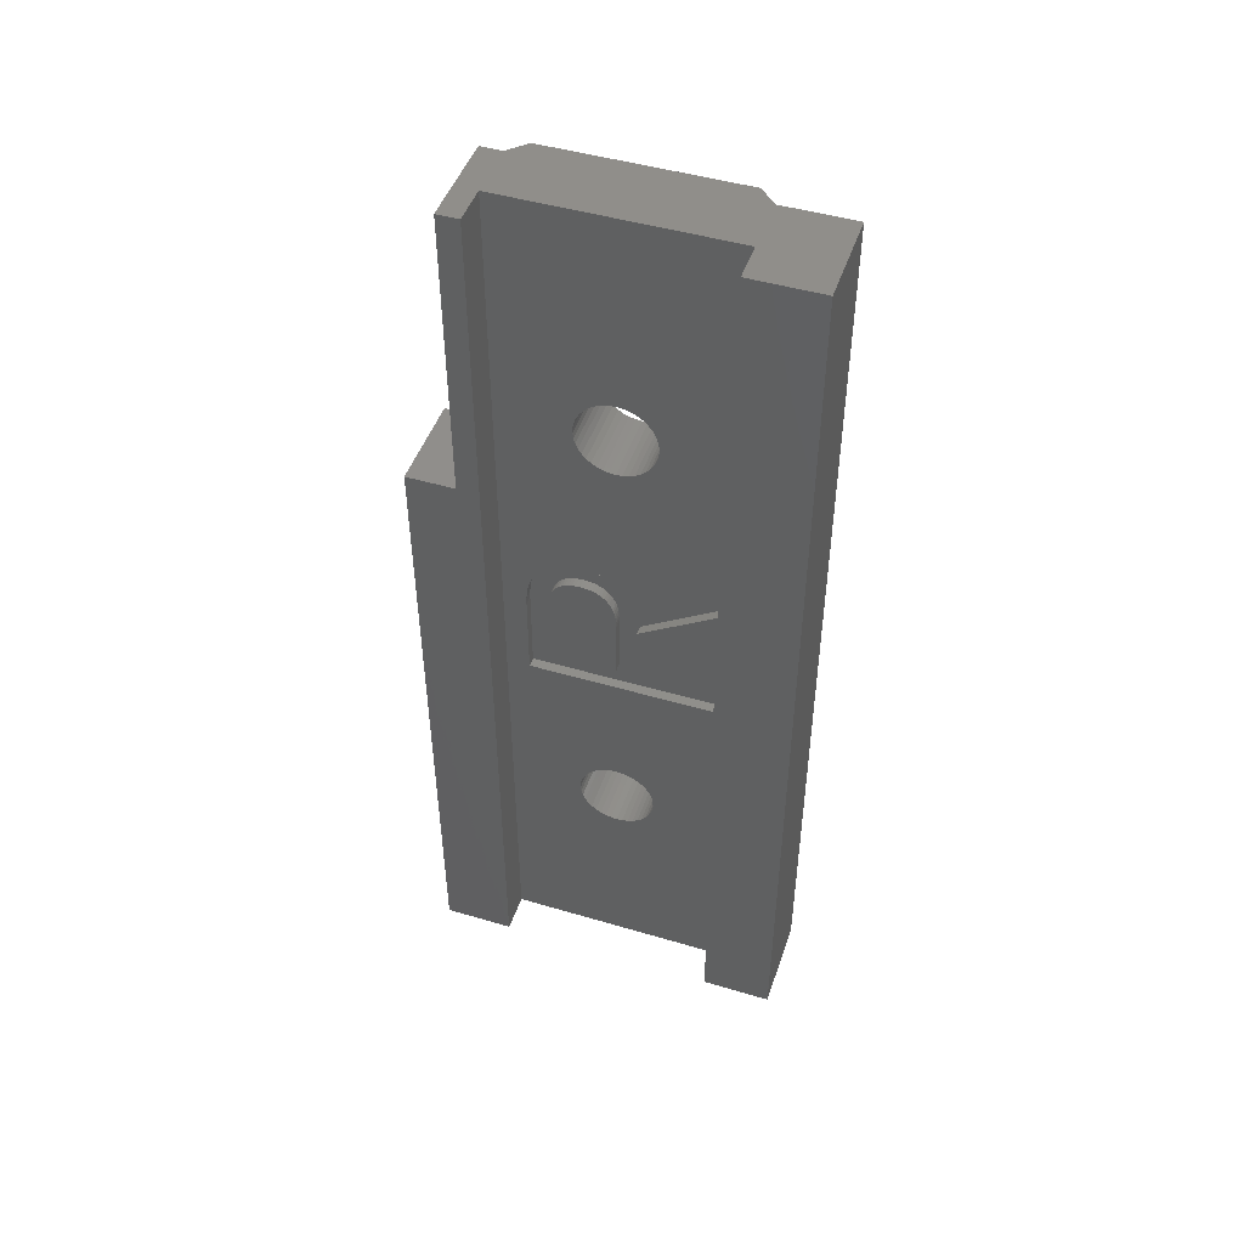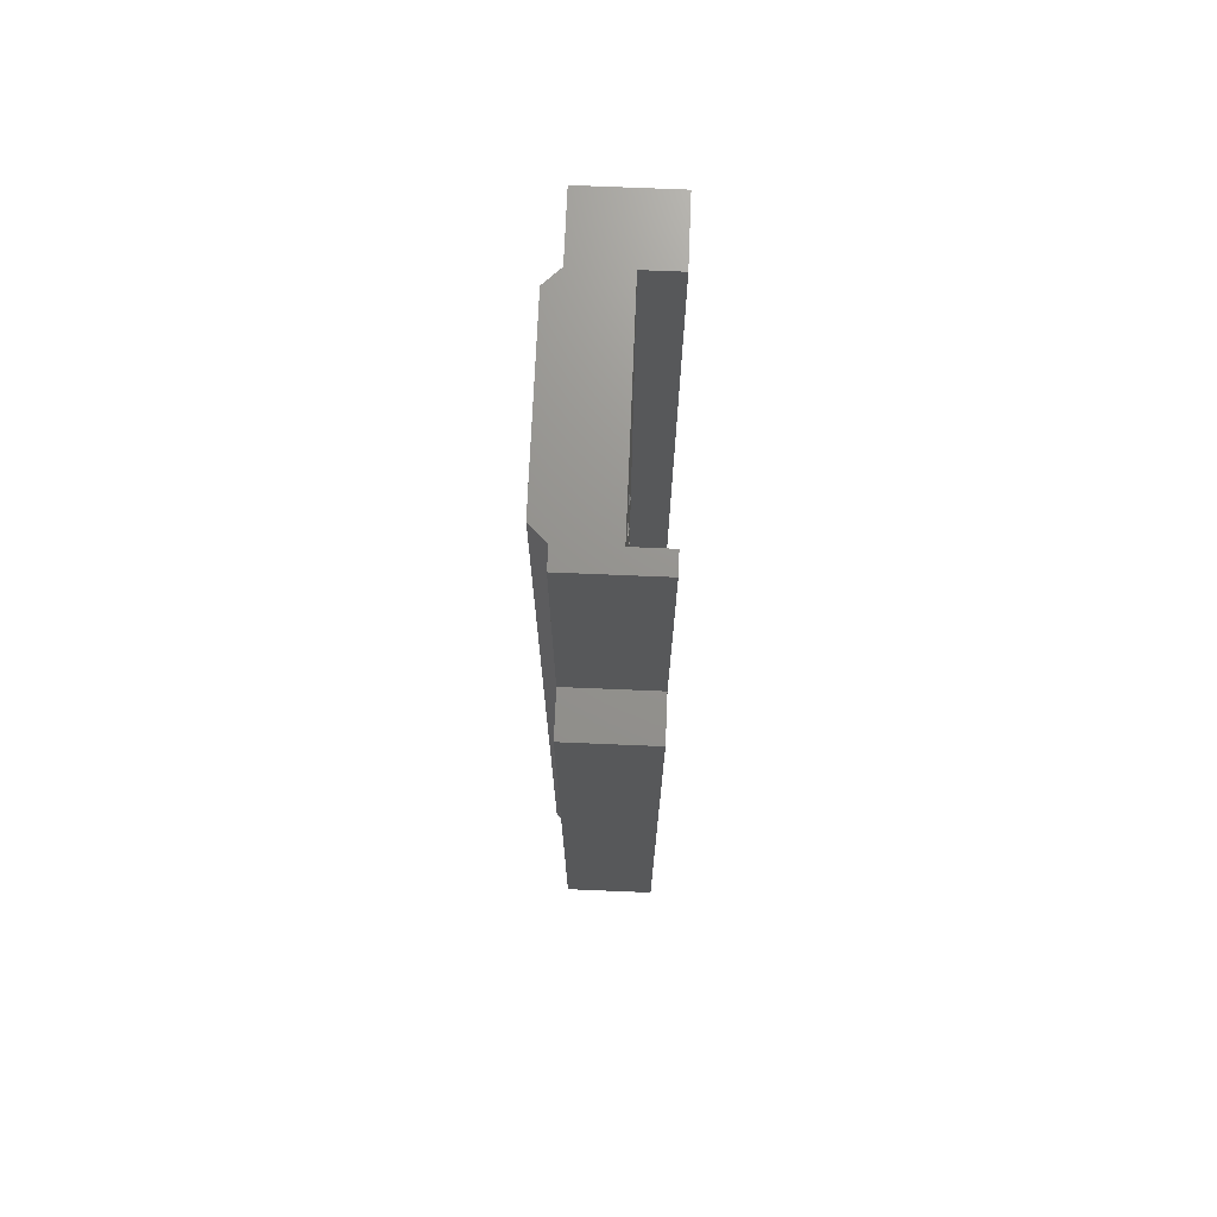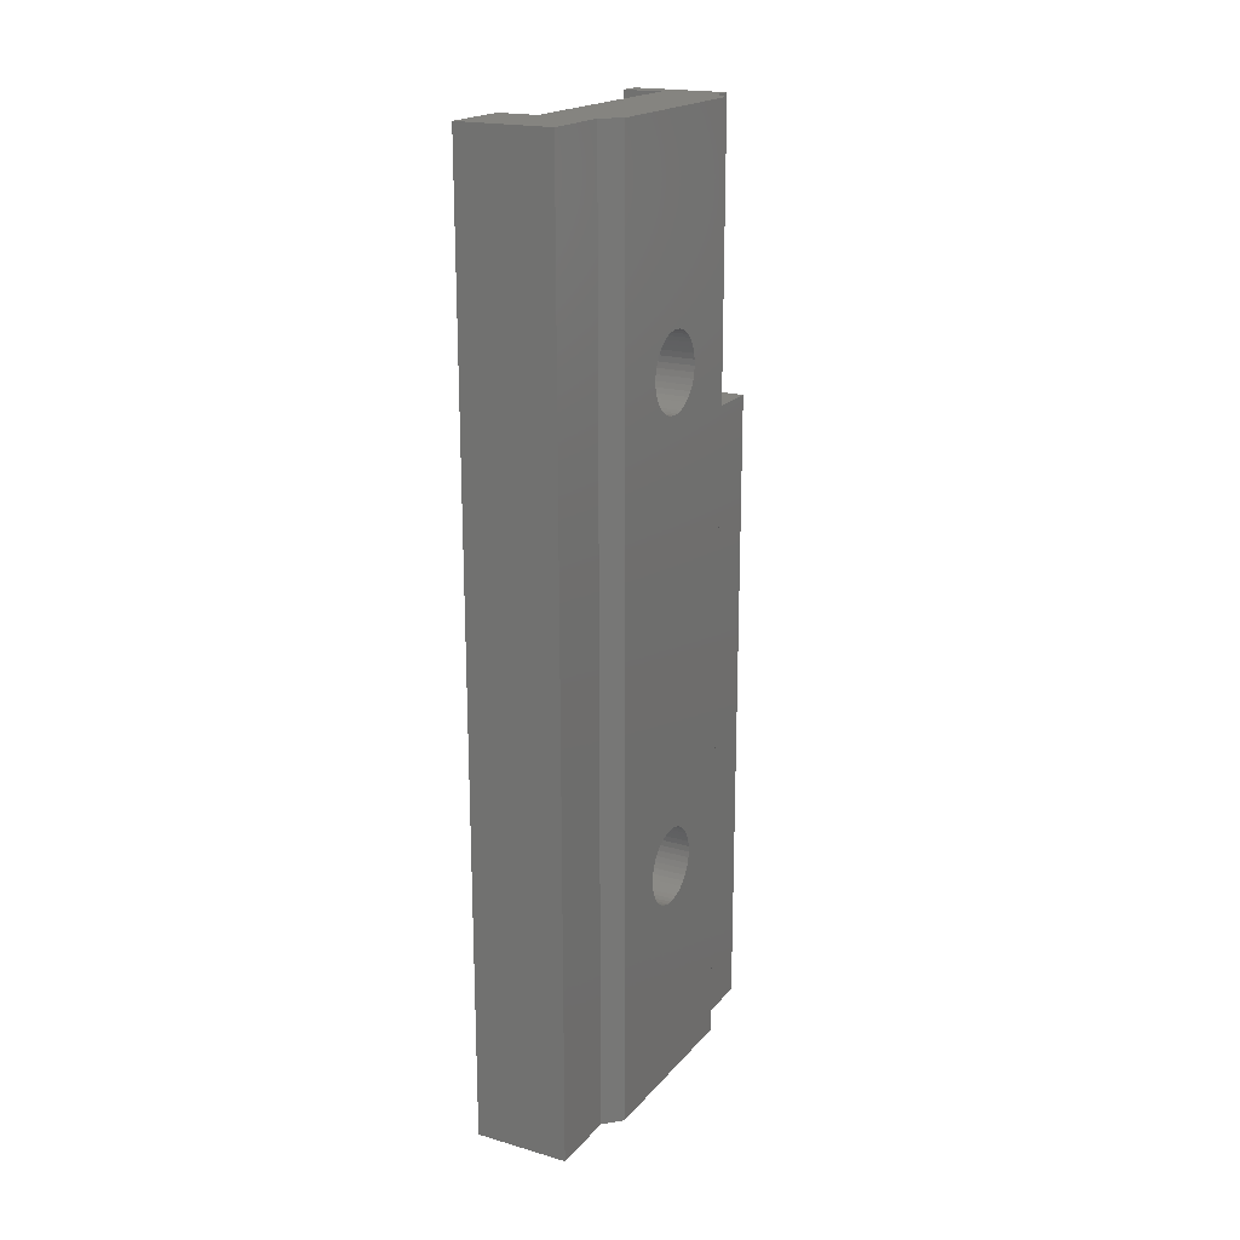
<metadata>
{"format":"stl","ext":"stl","renderer":"f3d","projection":"perspective","resolution":1024,"background":"white","views":[{"elev":47.3,"azim":108.5,"up":"+Z"},{"elev":71.4,"azim":2.4,"up":"+Z"},{"elev":19.6,"azim":-151.9,"up":"+Z"}]}
</metadata>
<code>
# stl→obj: 342 verts, 688 faces
v -0.4 -0.0167 0.8348
v -0.4 0.001224 0.6475
v -0.4 0.8264 0.3291
v -0.4 0.707 1.338
v 0 -0.0167 0.8348
v 0 0.001224 0.6475
v -0.4 -0.02536 2.708
v -0.4 0.1131 2.578
v 0 0.1131 2.578
v 0 -0.02536 2.708
v -0.4 -0.04659 1.011
v 0 -0.04659 1.011
v -0.4 -0.08842 1.175
v -0.4 0.6624 1.551
v 0 -0.08842 1.175
v -0.4 -0.1422 1.327
v -0.4 0.6043 1.751
v 0 -0.1422 1.327
v -0.4 -0.1747 2.824
v 0 -0.1747 2.824
v -0.4 -0.2079 1.468
v -0.4 0.5328 1.94
v 0 -0.2079 1.468
v -0.4 -0.2856 1.598
v -0.4 0.448 2.117
v 0 -0.2856 1.598
v -0.4 -0.3325 2.925
v 0 -0.3325 2.925
v -0.4 -0.3753 1.715
v -0.4 0.3497 2.283
v -0.4 0.2381 2.436
v 0 -0.3753 1.715
v -0.4 -0.4757 1.82
v 0 -0.4757 1.82
v 0 -0.5857 1.911
v -0.4 -0.4989 3.01
v 0 -0.4989 3.01
v -0.4 -0.5857 1.911
v 0 -0.7052 1.988
v -0.4 -0.6736 3.08
v 0 -0.6736 3.08
v -0.4 -0.7052 1.988
v 0 -0.8344 2.051
v -0.4 -0.8344 2.051
v 0 -0.9731 2.1
v -0.4 -0.8569 3.135
v 0 -0.8569 3.135
v -0.4 -0.9731 2.1
v 0 -1.121 2.135
v -0.4 -1.049 3.173
v 0 -1.049 3.173
v -0.4 -1.121 2.135
v 0 -1.279 2.156
v -0.4 -1.249 3.197
v 0 -1.249 3.197
v -0.4 -1.279 2.156
v 0 -1.447 2.163
v -0.4 -1.447 2.163
v 0 -1.609 2.156
v -0.4 -1.458 3.204
v 0 -1.458 3.204
v -0.4 -1.609 2.156
v 0 -1.761 2.134
v -0.4 -1.708 3.193
v 0 -1.708 3.193
v -0.4 -1.761 2.134
v 0 -1.903 2.099
v -0.4 -1.903 2.099
v 0 -2.035 2.05
v -0.4 -1.945 3.16
v 0 -1.945 3.16
v -0.4 -2.035 2.05
v 0 -2.157 1.986
v -0.4 -2.157 1.986
v 0 -2.269 1.908
v -0.4 -2.167 3.106
v 0 -2.167 3.106
v -0.4 -2.269 1.908
v 0 -2.371 1.816
v -0.4 -2.371 1.816
v -0.4 -2.375 3.029
v 0 -2.375 3.029
v -0.4 -2.464 1.71
v 0 -2.464 1.71
v -0.4 -2.546 1.59
v 0 -2.546 1.59
v -0.4 -2.569 2.93
v 0 -2.569 2.93
v -0.4 -2.617 1.458
v 0 -2.617 1.458
v -0.4 -2.677 1.314
v 0 -2.677 1.314
v -0.4 -2.726 1.157
v 0 -2.726 1.157
v -0.4 -2.749 2.809
v 0 -2.749 2.809
v -0.4 -2.765 0.9878
v 0 -2.765 0.9878
v -0.4 -2.792 0.806
v 0 -2.792 0.806
v -0.4 -2.808 0.6118
v 0 -2.808 0.6118
v -0.4 -2.814 -2.052
v -0.4 0.007199 -2.052
v 0 0.007199 -2.052
v 0 -2.814 -2.052
v 0 -2.814 0.4051
v -0.4 -2.814 0.4051
v -0.4 -2.915 2.667
v 0 -2.915 2.667
v 0 -3.066 2.502
v -0.4 -3.066 2.502
v 0 -3.201 2.317
v -0.4 -3.201 2.317
v 0 -3.319 2.114
v -0.4 -3.319 2.114
v 0 -3.418 1.892
v -0.4 -3.418 1.892
v 0 -3.499 1.652
v -0.4 -3.499 1.652
v 0 -3.563 1.394
v -0.4 -3.563 1.394
v 0 -3.608 1.117
v -0.4 -3.608 1.117
v 0 -3.635 0.8218
v -0.4 -3.635 0.8218
v 0 -3.644 0.5082
v -0.4 -3.644 -3.089
v -0.4 -3.644 0.5082
v 0 -3.644 -3.089
v -0.4 4 -3.089
v -0.4 0.007199 0.4485
v 0 0.007199 0.4485
v -0.4 0.8264 -2.052
v 0 0.2381 2.436
v 0 0.3497 2.283
v 0 0.448 2.117
v 0 0.5328 1.94
v 0 0.6043 1.751
v 0 0.6624 1.551
v -0.4 4 2.315
v -0.4 4 3.508
v 0 4 3.508
v 0 0.707 1.338
v -0.4 4 -2.052
v 0 4 -2.052
v 0 0.8264 -2.052
v 0 0.8264 0.3291
v 0 4 -3.089
v 0 4 2.315
v -2.3 -5.5 19.5
v 0 -4.6 19.5
v -2.3 -4.621 19.5
v 1.6 -5.5 19.5
v -2.3 -5.5 7.5
v -2.3 -4.621 -19.5
v 1.6 -5.5 7.5
v 1.6 -7.5 7.5
v -2.3 -7.5 -19.5
v 0 -4.6 -19.5
v -2.3 -7.5 7.5
v 1.6 -7.5 -19.5
v -2.305 4.616 -19.5
v -2.305 4.616 19.5
v -2.305 7.5 19.5
v -2.305 7.5 -19.5
v 0 4.6 -19.5
v 0 4.6 19.5
v 1.6 7.5 -19.5
v 1.6 7.5 19.5
v -3 -0.1225 -8.405
v -3 0 8.4
v -3 0.1225 -8.405
v 0 0.1225 -8.405
v 0 -0.1225 -8.405
v -3 -0.1225 11.6
v -3 0.1225 11.6
v 0 0.1225 11.6
v -3 3.921 19.5
v 0 -0.1225 11.6
v -3 -0.2442 -11.58
v 0 -0.2442 -11.58
v -3 0 -11.6
v 0 -0.4828 -11.53
v -3 -0.2442 8.419
v 0 -0.2442 8.419
v 0 -0.4828 8.475
v -3 -0.3646 -8.442
v 0 -0.3646 -8.442
v -3 -0.3646 11.56
v 0 -0.3646 11.56
v -3 -0.4828 -11.53
v 0 -0.71 -11.43
v -3 -0.4828 8.475
v 0 -0.71 8.566
v -3 -0.5981 -8.516
v 0 -0.5981 -8.516
v -3 -0.5981 11.48
v 0 -0.5981 11.48
v -3 -0.71 -11.43
v 0 -0.9205 -11.31
v -3 -0.71 8.566
v 0 -0.9205 8.691
v -3 -0.8176 -8.625
v 0 -0.8176 -8.625
v -3 -0.8176 11.38
v 0 -0.8176 11.38
v -3 -0.9205 -11.31
v 0 -1.109 -11.15
v -3 -0.9205 8.691
v 0 -1.109 8.847
v -3 -1.018 -8.766
v 0 -1.018 -8.766
v -3 -1.018 11.23
v 0 -1.018 11.23
v -3 -1.109 -11.15
v -3 -1.109 8.847
v -3 -1.194 -8.935
v 0 -1.194 -8.935
v 0 -1.343 -9.13
v -3 -1.194 11.06
v 0 -1.194 11.06
v 0 -1.343 10.87
v -3 -1.272 -10.97
v 0 -1.272 -10.97
v -3 -1.272 9.03
v 0 -1.272 9.03
v -3 -1.343 -9.13
v 0 -1.46 -9.345
v -3 -1.343 10.87
v 0 -1.46 10.65
v -3 -1.406 -10.76
v 0 -1.406 -10.76
v -3 -1.406 9.236
v 0 -1.406 9.236
v -3 -1.46 -9.345
v 0 -1.543 -9.576
v -3 -1.46 10.65
v 0 -1.543 10.42
v -3 -1.506 -10.54
v 0 -1.506 -10.54
v -3 -1.506 9.459
v 0 -1.506 9.459
v -3 -1.543 -9.576
v 0 -1.589 -9.817
v -3 -1.543 10.42
v 0 -1.589 10.18
v -3 -1.571 -10.3
v 0 -1.571 -10.3
v -3 -1.571 9.695
v 0 -1.571 9.695
v -3 -1.589 -9.817
v 0 -1.599 -10.06
v -3 -1.589 10.18
v 0 -1.599 9.939
v -3 -1.599 -10.06
v -3 -1.599 9.939
v -3 -3.921 -19.5
v -3 -3.921 19.5
v -3 3.921 -19.5
v -3 0.2442 -11.58
v 0 0 -11.6
v -3 0.2442 8.419
v 0 0 8.4
v -3 0.3646 -8.442
v 0 0.3646 -8.442
v -3 0.3646 11.56
v 0 0.3646 11.56
v -3 0.4828 -11.53
v 0 0.2442 -11.58
v -3 0.4828 8.475
v 0 0.2442 8.419
v -3 0.5981 -8.516
v 0 0.5981 -8.516
v -3 0.5981 11.48
v 0 0.5981 11.48
v -3 0.71 -11.43
v 0 0.4828 -11.53
v -3 0.71 8.566
v 0 0.4828 8.475
v -3 0.8176 -8.625
v 0 0.8176 -8.625
v -3 0.8176 11.38
v 0 0.8176 11.38
v -3 0.9205 -11.31
v 0 0.71 -11.43
v -3 0.9205 8.691
v 0 0.71 8.566
v -3 1.018 -8.766
v 0 1.018 -8.766
v -3 1.018 11.23
v 0 1.018 11.23
v -3 1.109 -11.15
v 0 0.9205 -11.31
v -3 1.109 8.847
v 0 0.9205 8.691
v -3 1.194 -8.935
v 0 1.194 -8.935
v -3 1.194 11.06
v 0 1.194 11.06
v -3 1.272 -10.97
v 0 1.109 -11.15
v 0 1.272 -10.97
v -3 1.272 9.03
v 0 1.109 8.847
v 0 1.272 9.03
v -3 1.343 -9.13
v -3 1.343 10.87
v -3 1.406 -10.76
v 0 1.406 -10.76
v -3 1.406 9.236
v 0 1.406 9.236
v -3 1.46 -9.345
v 0 1.343 -9.13
v -3 1.46 10.65
v 0 1.343 10.87
v -3 1.506 -10.54
v 0 1.506 -10.54
v -3 1.506 9.459
v 0 1.506 9.459
v -3 1.543 -9.576
v 0 1.46 -9.345
v -3 1.543 10.42
v 0 1.46 10.65
v -3 1.571 -10.3
v 0 1.571 -10.3
v -3 1.571 9.695
v 0 1.571 9.695
v -3 1.589 -9.817
v 0 1.543 -9.576
v -3 1.589 10.18
v 0 1.543 10.42
v -3 1.599 -10.06
v 0 1.599 -10.06
v -3 1.599 9.939
v 0 1.599 9.939
v 0 1.589 -9.817
v 0 1.589 10.18
v 1.6 -4.6 -19.5
v 1.6 -4.6 19.5
v 1.6 4.6 -19.5
v 1.6 4.6 19.5
f 1 2 3
f 1 3 4
f 1 5 6
f 1 6 2
f 7 8 9
f 7 9 10
f 11 1 4
f 11 5 1
f 11 12 5
f 13 11 4
f 13 4 14
f 13 12 11
f 13 15 12
f 16 13 14
f 16 14 17
f 16 15 13
f 16 18 15
f 19 7 10
f 19 10 20
f 21 16 17
f 21 17 22
f 21 18 16
f 21 23 18
f 24 21 22
f 24 22 25
f 24 23 21
f 24 26 23
f 27 19 20
f 27 20 28
f 29 24 25
f 29 30 31
f 29 25 30
f 29 26 24
f 29 32 26
f 33 29 31
f 33 31 8
f 33 32 29
f 33 34 32
f 33 35 34
f 36 27 28
f 36 28 37
f 38 33 8
f 38 8 7
f 38 35 33
f 38 39 35
f 40 36 37
f 40 37 41
f 42 7 19
f 42 19 27
f 42 38 7
f 42 39 38
f 42 43 39
f 44 27 36
f 44 42 27
f 44 43 42
f 44 45 43
f 46 40 41
f 46 41 47
f 48 36 40
f 48 40 46
f 48 44 36
f 48 45 44
f 48 49 45
f 50 46 47
f 50 47 51
f 52 46 50
f 52 48 46
f 52 49 48
f 52 53 49
f 54 50 51
f 54 51 55
f 56 50 54
f 56 52 50
f 56 53 52
f 56 57 53
f 58 56 54
f 58 57 56
f 58 59 57
f 60 54 55
f 60 58 54
f 60 55 61
f 62 58 60
f 62 59 58
f 62 63 59
f 64 60 61
f 64 62 60
f 64 61 65
f 66 62 64
f 66 63 62
f 66 67 63
f 68 67 66
f 68 69 67
f 70 64 65
f 70 66 64
f 70 65 71
f 72 69 68
f 72 73 69
f 74 73 72
f 74 75 73
f 76 66 70
f 76 68 66
f 76 70 71
f 76 71 77
f 78 75 74
f 78 79 75
f 80 79 78
f 81 68 76
f 81 72 68
f 81 76 77
f 81 77 82
f 83 79 80
f 83 84 79
f 85 84 83
f 85 86 84
f 87 72 81
f 87 74 72
f 87 81 82
f 87 82 88
f 89 86 85
f 89 90 86
f 91 90 89
f 91 92 90
f 93 92 91
f 93 94 92
f 95 74 87
f 95 78 74
f 95 87 88
f 95 88 96
f 97 94 93
f 97 98 94
f 99 98 97
f 99 100 98
f 101 100 99
f 101 102 100
f 103 104 105
f 103 106 107
f 103 107 108
f 103 105 106
f 108 102 101
f 108 107 102
f 109 78 95
f 109 95 96
f 109 96 110
f 109 110 111
f 112 78 109
f 112 80 78
f 112 109 111
f 112 111 113
f 114 80 112
f 114 83 80
f 114 112 113
f 114 113 115
f 116 83 114
f 116 85 83
f 116 114 115
f 116 115 117
f 118 85 116
f 118 89 85
f 118 116 117
f 118 117 119
f 120 89 118
f 120 91 89
f 120 118 119
f 120 119 121
f 122 91 120
f 122 93 91
f 122 120 121
f 122 121 123
f 124 93 122
f 124 97 93
f 124 99 97
f 124 122 123
f 124 123 125
f 126 99 124
f 126 101 99
f 126 124 125
f 126 125 127
f 128 103 129
f 128 129 130
f 128 104 103
f 128 131 104
f 128 130 131
f 129 101 126
f 129 103 108
f 129 108 101
f 129 126 127
f 129 127 130
f 2 132 3
f 2 6 133
f 2 133 132
f 104 132 105
f 104 134 3
f 104 3 132
f 104 131 134
f 132 133 105
f 8 31 9
f 31 30 135
f 31 135 9
f 30 25 136
f 30 136 135
f 25 22 137
f 25 137 136
f 22 17 138
f 22 138 137
f 17 14 139
f 17 139 138
f 14 4 140
f 14 140 139
f 4 3 141
f 4 141 142
f 4 142 143
f 4 144 140
f 4 143 144
f 134 145 146
f 134 131 145
f 134 147 148
f 134 148 3
f 134 146 147
f 3 148 141
f 131 130 149
f 131 146 145
f 131 149 146
f 141 148 150
f 141 150 143
f 141 143 142
f 151 152 153
f 151 154 152
f 155 153 156
f 155 151 153
f 155 154 151
f 155 157 154
f 155 158 157
f 159 156 160
f 159 155 156
f 159 161 155
f 159 160 162
f 159 162 158
f 159 158 161
f 161 158 155
f 163 164 165
f 163 166 167
f 163 165 166
f 164 168 165
f 166 165 169
f 166 169 167
f 165 168 170
f 165 170 169
f 171 172 173
f 171 173 174
f 171 174 175
f 176 177 178
f 176 179 177
f 176 178 180
f 181 182 183
f 181 184 182
f 185 172 171
f 185 186 172
f 185 187 186
f 188 171 175
f 188 185 171
f 188 175 189
f 190 176 180
f 190 180 191
f 192 184 181
f 192 193 184
f 194 185 188
f 194 187 185
f 194 195 187
f 196 188 189
f 196 194 188
f 196 189 197
f 198 190 191
f 198 191 199
f 200 193 192
f 200 201 193
f 202 194 196
f 202 195 194
f 202 203 195
f 204 196 197
f 204 202 196
f 204 197 205
f 206 198 199
f 206 199 207
f 208 201 200
f 208 209 201
f 210 202 204
f 210 203 202
f 210 211 203
f 212 204 205
f 212 210 204
f 212 205 213
f 214 206 207
f 214 207 215
f 216 209 208
f 217 210 212
f 217 211 210
f 218 212 213
f 218 217 212
f 218 213 219
f 218 219 220
f 221 214 215
f 221 215 222
f 221 222 223
f 224 209 216
f 224 225 209
f 226 217 218
f 226 211 217
f 226 227 211
f 228 218 220
f 228 226 218
f 228 220 229
f 230 221 223
f 230 223 231
f 232 225 224
f 232 233 225
f 234 226 228
f 234 227 226
f 234 235 227
f 236 228 229
f 236 234 228
f 236 229 237
f 238 230 231
f 238 231 239
f 240 233 232
f 240 241 233
f 242 234 236
f 242 235 234
f 242 243 235
f 244 236 237
f 244 242 236
f 244 237 245
f 246 238 239
f 246 239 247
f 248 241 240
f 248 249 241
f 250 242 244
f 250 243 242
f 250 251 243
f 252 244 245
f 252 250 244
f 252 245 253
f 254 246 247
f 254 247 255
f 256 252 253
f 256 249 248
f 256 253 249
f 257 254 255
f 257 251 250
f 257 255 251
f 258 156 259
f 258 181 183
f 258 192 181
f 258 200 192
f 258 208 200
f 258 216 208
f 258 224 216
f 258 232 224
f 258 240 232
f 258 248 240
f 258 250 252
f 258 252 256
f 258 256 248
f 258 259 250
f 258 183 260
f 258 260 167
f 258 160 156
f 258 167 160
f 259 156 153
f 259 153 152
f 259 176 190
f 259 190 198
f 259 198 206
f 259 206 214
f 259 214 221
f 259 221 230
f 259 230 238
f 259 238 246
f 259 246 254
f 259 254 257
f 259 257 250
f 259 179 176
f 259 152 168
f 259 168 179
f 183 261 260
f 183 182 262
f 183 262 261
f 172 263 173
f 172 186 264
f 172 264 263
f 173 263 265
f 173 265 266
f 173 266 174
f 177 267 268
f 177 179 267
f 177 268 178
f 261 269 260
f 261 262 270
f 261 270 269
f 263 271 265
f 263 264 272
f 263 272 271
f 265 271 273
f 265 273 274
f 265 274 266
f 267 275 276
f 267 179 275
f 267 276 268
f 269 277 260
f 269 270 278
f 269 278 277
f 271 279 273
f 271 272 280
f 271 280 279
f 273 279 281
f 273 281 282
f 273 282 274
f 275 283 284
f 275 179 283
f 275 284 276
f 277 285 260
f 277 278 286
f 277 286 285
f 279 287 281
f 279 280 288
f 279 288 287
f 281 287 289
f 281 289 290
f 281 290 282
f 283 291 292
f 283 179 291
f 283 292 284
f 285 293 260
f 285 286 294
f 285 294 293
f 287 295 289
f 287 288 296
f 287 296 295
f 289 295 297
f 289 297 298
f 289 298 290
f 291 299 300
f 291 179 299
f 291 300 292
f 293 301 260
f 293 294 302
f 293 302 303
f 293 303 301
f 295 304 297
f 295 296 305
f 295 305 306
f 295 306 304
f 297 304 307
f 297 307 298
f 299 308 300
f 299 179 308
f 301 309 260
f 301 303 310
f 301 310 309
f 304 311 307
f 304 306 312
f 304 312 311
f 307 311 313
f 307 313 314
f 307 314 298
f 308 315 316
f 308 179 315
f 308 316 300
f 309 317 260
f 309 310 318
f 309 318 317
f 311 319 313
f 311 312 320
f 311 320 319
f 313 319 321
f 313 321 322
f 313 322 314
f 315 323 324
f 315 179 323
f 315 324 316
f 317 325 260
f 317 318 326
f 317 326 325
f 319 327 321
f 319 320 328
f 319 328 327
f 321 327 329
f 321 329 330
f 321 330 322
f 323 331 332
f 323 179 331
f 323 332 324
f 325 333 260
f 325 326 334
f 325 334 333
f 327 335 179
f 327 179 329
f 327 328 336
f 327 336 335
f 329 333 337
f 329 260 333
f 329 179 260
f 329 337 330
f 331 335 338
f 331 179 335
f 331 338 332
f 333 334 337
f 335 336 338
f 260 163 167
f 260 164 163
f 260 179 164
f 179 168 164
f 10 9 143
f 180 178 168
f 20 10 143
f 20 143 280
f 28 20 280
f 28 280 272
f 37 28 272
f 41 37 272
f 41 272 264
f 47 41 264
f 47 264 186
f 45 32 34
f 45 34 35
f 45 35 39
f 45 39 43
f 51 47 186
f 49 23 26
f 49 26 32
f 49 32 45
f 55 186 187
f 55 51 186
f 53 18 23
f 53 23 49
f 61 187 195
f 61 55 187
f 65 61 195
f 71 195 203
f 71 203 211
f 71 211 227
f 71 227 235
f 71 235 243
f 71 243 251
f 71 65 195
f 77 71 251
f 82 77 251
f 86 63 67
f 86 67 69
f 86 69 73
f 86 73 75
f 86 75 79
f 86 79 84
f 88 82 251
f 90 59 63
f 90 63 86
f 92 57 59
f 92 59 90
f 94 15 18
f 94 18 53
f 94 53 57
f 94 57 92
f 96 88 251
f 98 12 15
f 98 15 94
f 100 5 12
f 100 12 98
f 100 6 5
f 102 6 100
f 102 133 6
f 106 105 107
f 107 105 133
f 107 133 102
f 110 96 251
f 111 110 251
f 113 251 255
f 113 111 251
f 115 113 255
f 130 175 174
f 130 189 175
f 130 197 189
f 130 205 197
f 130 213 205
f 130 219 213
f 130 220 219
f 130 229 220
f 130 237 229
f 130 245 237
f 130 253 245
f 130 174 149
f 160 182 184
f 160 184 193
f 160 193 201
f 160 201 209
f 160 209 225
f 160 225 233
f 160 233 241
f 160 241 249
f 160 249 253
f 160 253 130
f 160 130 152
f 160 152 339
f 160 262 182
f 160 167 262
f 160 339 162
f 152 180 168
f 152 191 180
f 152 199 191
f 152 207 199
f 152 215 207
f 152 222 215
f 152 223 222
f 152 231 223
f 152 239 231
f 152 247 239
f 152 255 247
f 152 115 255
f 152 117 115
f 152 119 117
f 152 121 119
f 152 123 121
f 152 125 123
f 152 130 127
f 152 127 125
f 152 340 339
f 152 154 340
f 262 167 270
f 9 135 143
f 174 266 149
f 178 268 168
f 135 136 143
f 270 167 278
f 136 137 143
f 266 274 149
f 268 276 168
f 137 138 143
f 278 167 286
f 280 143 288
f 138 139 143
f 274 282 149
f 276 284 168
f 139 140 143
f 140 144 143
f 286 167 294
f 288 143 296
f 282 290 149
f 284 292 168
f 147 146 148
f 148 146 150
f 294 167 302
f 296 143 305
f 290 298 149
f 292 300 168
f 302 167 303
f 305 143 306
f 298 314 149
f 300 316 168
f 303 167 310
f 306 143 312
f 314 322 149
f 316 324 168
f 310 167 318
f 312 143 320
f 322 330 149
f 324 332 168
f 318 167 326
f 320 143 328
f 330 337 149
f 332 338 168
f 326 167 334
f 328 143 336
f 337 334 149
f 338 336 143
f 338 143 168
f 334 167 149
f 146 167 150
f 149 167 146
f 150 167 168
f 150 168 143
f 167 341 342
f 167 342 168
f 167 169 341
f 168 342 170
f 157 339 340
f 157 340 154
f 162 339 157
f 162 157 158
f 341 169 342
f 342 169 170

</code>
